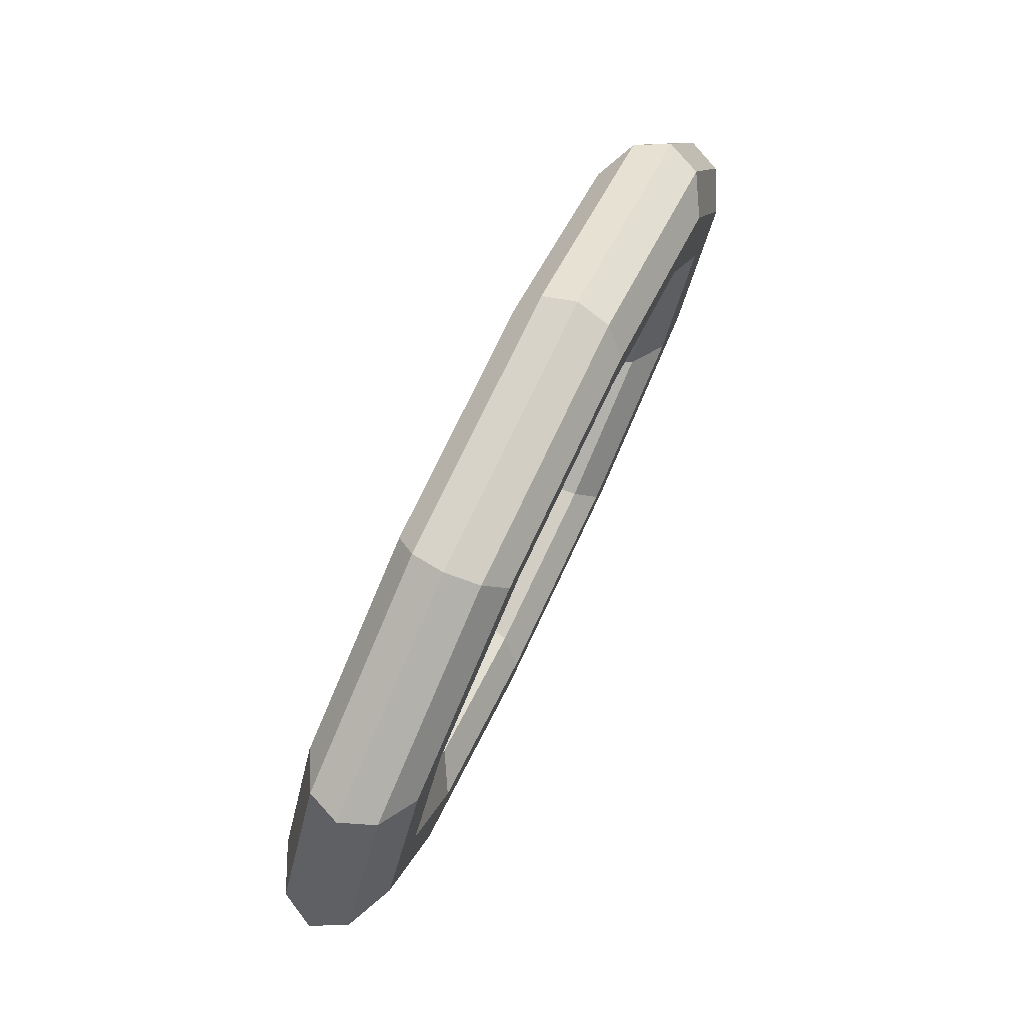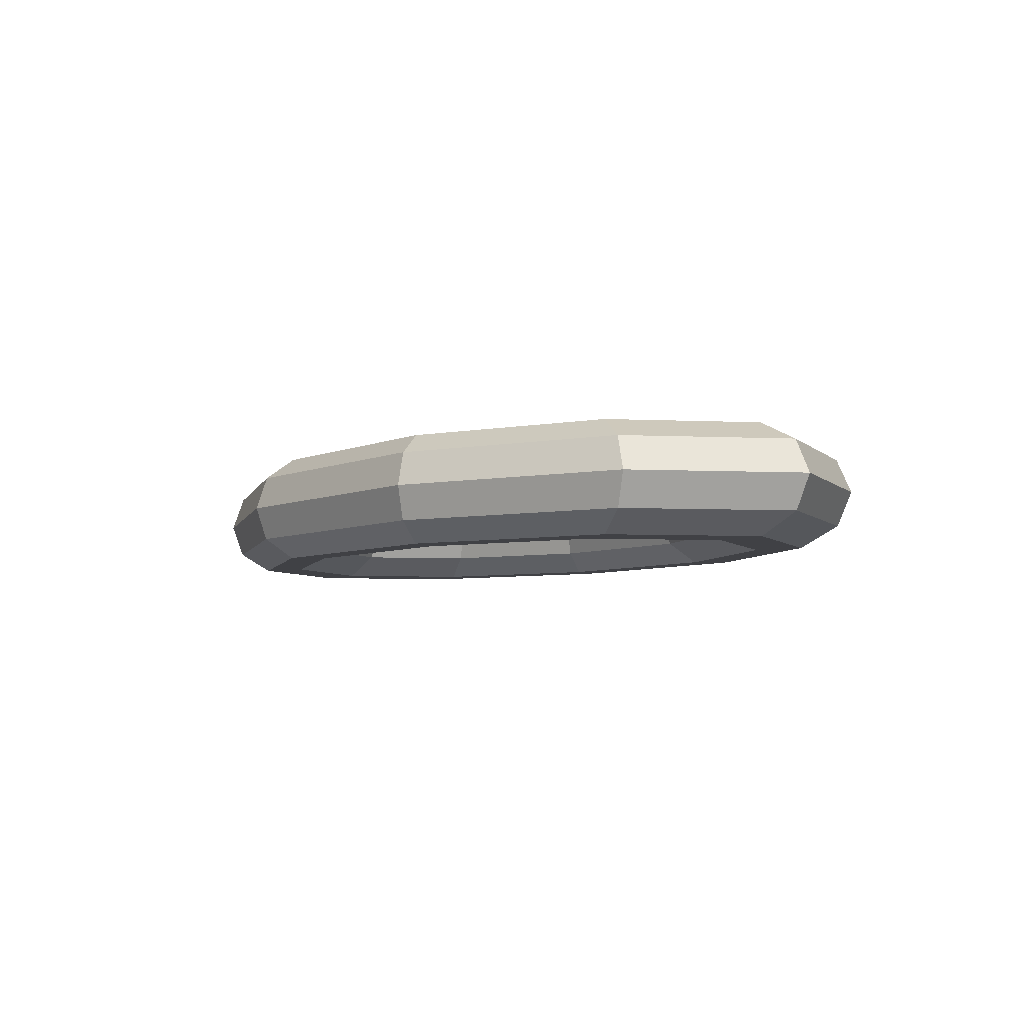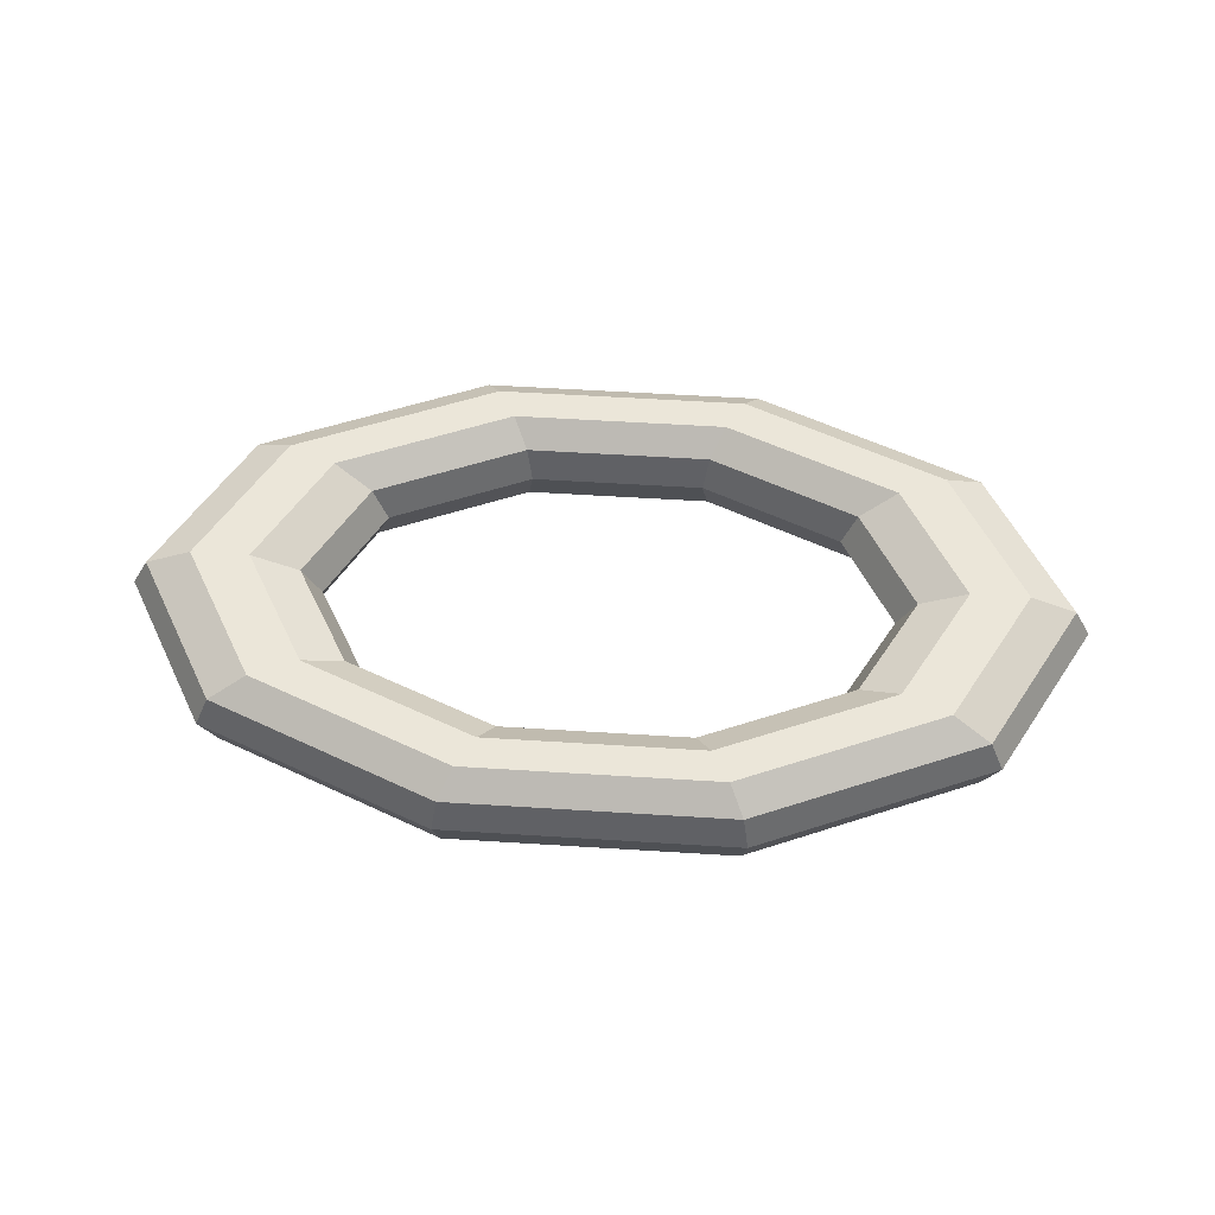
<metadata>
{"format":"obj","ext":"obj","renderer":"f3d","projection":"perspective","resolution":1024,"background":"white","views":[{"elev":73.8,"azim":115.2,"up":"+Y"},{"elev":-5.8,"azim":52.6,"up":"+Z"},{"elev":55.7,"azim":-176.2,"up":"+Z"}]}
</metadata>
<code>
v 1.19 2.103 0
v 3.115 1.3 0
v 1.266 2.237 0.4776
v 1.266 2.237 0.4776
v 3.115 1.3 0
v 3.314 1.382 0.4776
v -1.19 2.103 0
v 1.19 2.103 0
v -1.266 2.237 0.4776
v -1.266 2.237 0.4776
v 1.19 2.103 0
v 1.266 2.237 0.4776
v -3.115 1.3 0
v -1.19 2.103 0
v -3.314 1.382 0.4776
v -3.314 1.382 0.4776
v -1.19 2.103 0
v -1.266 2.237 0.4776
v -3.851 0 0
v -3.115 1.3 0
v -4.096 0 0.4776
v -4.096 0 0.4776
v -3.115 1.3 0
v -3.314 1.382 0.4776
v -3.115 -1.3 0
v -3.851 0 0
v -3.314 -1.382 0.4776
v -3.314 -1.382 0.4776
v -3.851 0 0
v -4.096 0 0.4776
v -1.19 -2.103 0
v -3.115 -1.3 0
v -1.266 -2.237 0.4776
v -1.266 -2.237 0.4776
v -3.115 -1.3 0
v -3.314 -1.382 0.4776
v 1.19 -2.103 0
v -1.19 -2.103 0
v 1.266 -2.237 0.4776
v 1.266 -2.237 0.4776
v -1.19 -2.103 0
v -1.266 -2.237 0.4776
v 3.115 -1.3 0
v 1.19 -2.103 0
v 3.314 -1.382 0.4776
v 3.314 -1.382 0.4776
v 1.19 -2.103 0
v 1.266 -2.237 0.4776
v 3.851 0 0
v 3.115 -1.3 0
v 4.096 0 0.4776
v 4.096 0 0.4776
v 3.115 -1.3 0
v 3.314 -1.382 0.4776
v 3.115 1.3 0
v 3.851 0 0
v 3.314 1.382 0.4776
v 3.314 1.382 0.4776
v 3.851 0 0
v 4.096 0 0.4776
v 1.266 2.237 0.4776
v 3.314 1.382 0.4776
v 1.464 2.587 0.7727
v 1.464 2.587 0.7727
v 3.314 1.382 0.4776
v 3.833 1.599 0.7727
v -1.266 2.237 0.4776
v 1.266 2.237 0.4776
v -1.464 2.587 0.7727
v -1.464 2.587 0.7727
v 1.266 2.237 0.4776
v 1.464 2.587 0.7727
v -3.314 1.382 0.4776
v -1.266 2.237 0.4776
v -3.833 1.599 0.7727
v -3.833 1.599 0.7727
v -1.266 2.237 0.4776
v -1.464 2.587 0.7727
v -4.096 0 0.4776
v -3.314 1.382 0.4776
v -4.738 0 0.7727
v -4.738 0 0.7727
v -3.314 1.382 0.4776
v -3.833 1.599 0.7727
v -3.314 -1.382 0.4776
v -4.096 0 0.4776
v -3.833 -1.599 0.7727
v -3.833 -1.599 0.7727
v -4.096 0 0.4776
v -4.738 0 0.7727
v -1.266 -2.237 0.4776
v -3.314 -1.382 0.4776
v -1.464 -2.587 0.7727
v -1.464 -2.587 0.7727
v -3.314 -1.382 0.4776
v -3.833 -1.599 0.7727
v 1.266 -2.237 0.4776
v -1.266 -2.237 0.4776
v 1.464 -2.587 0.7727
v 1.464 -2.587 0.7727
v -1.266 -2.237 0.4776
v -1.464 -2.587 0.7727
v 3.314 -1.382 0.4776
v 1.266 -2.237 0.4776
v 3.833 -1.599 0.7727
v 3.833 -1.599 0.7727
v 1.266 -2.237 0.4776
v 1.464 -2.587 0.7727
v 4.096 0 0.4776
v 3.314 -1.382 0.4776
v 4.738 0 0.7727
v 4.738 0 0.7727
v 3.314 -1.382 0.4776
v 3.833 -1.599 0.7727
v 3.314 1.382 0.4776
v 4.096 0 0.4776
v 3.833 1.599 0.7727
v 3.833 1.599 0.7727
v 4.096 0 0.4776
v 4.738 0 0.7727
v 1.464 2.587 0.7727
v 3.833 1.599 0.7727
v 1.709 3.021 0.7727
v 1.709 3.021 0.7727
v 3.833 1.599 0.7727
v 4.475 1.867 0.7727
v -1.464 2.587 0.7727
v 1.464 2.587 0.7727
v -1.709 3.021 0.7727
v -1.709 3.021 0.7727
v 1.464 2.587 0.7727
v 1.709 3.021 0.7727
v -3.833 1.599 0.7727
v -1.464 2.587 0.7727
v -4.475 1.867 0.7727
v -4.475 1.867 0.7727
v -1.464 2.587 0.7727
v -1.709 3.021 0.7727
v -4.738 0 0.7727
v -3.833 1.599 0.7727
v -5.531 0 0.7727
v -5.531 0 0.7727
v -3.833 1.599 0.7727
v -4.475 1.867 0.7727
v -3.833 -1.599 0.7727
v -4.738 0 0.7727
v -4.475 -1.867 0.7727
v -4.475 -1.867 0.7727
v -4.738 0 0.7727
v -5.531 0 0.7727
v -1.464 -2.587 0.7727
v -3.833 -1.599 0.7727
v -1.709 -3.021 0.7727
v -1.709 -3.021 0.7727
v -3.833 -1.599 0.7727
v -4.475 -1.867 0.7727
v 1.464 -2.587 0.7727
v -1.464 -2.587 0.7727
v 1.709 -3.021 0.7727
v 1.709 -3.021 0.7727
v -1.464 -2.587 0.7727
v -1.709 -3.021 0.7727
v 3.833 -1.599 0.7727
v 1.464 -2.587 0.7727
v 4.475 -1.867 0.7727
v 4.475 -1.867 0.7727
v 1.464 -2.587 0.7727
v 1.709 -3.021 0.7727
v 4.738 0 0.7727
v 3.833 -1.599 0.7727
v 5.531 0 0.7727
v 5.531 0 0.7727
v 3.833 -1.599 0.7727
v 4.475 -1.867 0.7727
v 3.833 1.599 0.7727
v 4.738 0 0.7727
v 4.475 1.867 0.7727
v 4.475 1.867 0.7727
v 4.738 0 0.7727
v 5.531 0 0.7727
v 1.709 3.021 0.7727
v 4.475 1.867 0.7727
v 1.908 3.371 0.4776
v 1.908 3.371 0.4776
v 4.475 1.867 0.7727
v 4.994 2.083 0.4776
v -1.709 3.021 0.7727
v 1.709 3.021 0.7727
v -1.908 3.371 0.4776
v -1.908 3.371 0.4776
v 1.709 3.021 0.7727
v 1.908 3.371 0.4776
v -4.475 1.867 0.7727
v -1.709 3.021 0.7727
v -4.994 2.083 0.4776
v -4.994 2.083 0.4776
v -1.709 3.021 0.7727
v -1.908 3.371 0.4776
v -5.531 0 0.7727
v -4.475 1.867 0.7727
v -6.173 0 0.4776
v -6.173 0 0.4776
v -4.475 1.867 0.7727
v -4.994 2.083 0.4776
v -4.475 -1.867 0.7727
v -5.531 0 0.7727
v -4.994 -2.083 0.4776
v -4.994 -2.083 0.4776
v -5.531 0 0.7727
v -6.173 0 0.4776
v -1.709 -3.021 0.7727
v -4.475 -1.867 0.7727
v -1.908 -3.371 0.4776
v -1.908 -3.371 0.4776
v -4.475 -1.867 0.7727
v -4.994 -2.083 0.4776
v 1.709 -3.021 0.7727
v -1.709 -3.021 0.7727
v 1.908 -3.371 0.4776
v 1.908 -3.371 0.4776
v -1.709 -3.021 0.7727
v -1.908 -3.371 0.4776
v 4.475 -1.867 0.7727
v 1.709 -3.021 0.7727
v 4.994 -2.083 0.4776
v 4.994 -2.083 0.4776
v 1.709 -3.021 0.7727
v 1.908 -3.371 0.4776
v 5.531 0 0.7727
v 4.475 -1.867 0.7727
v 6.173 0 0.4776
v 6.173 0 0.4776
v 4.475 -1.867 0.7727
v 4.994 -2.083 0.4776
v 4.475 1.867 0.7727
v 5.531 0 0.7727
v 4.994 2.083 0.4776
v 4.994 2.083 0.4776
v 5.531 0 0.7727
v 6.173 0 0.4776
v 1.908 3.371 0.4776
v 4.994 2.083 0.4776
v 1.983 3.505 0
v 1.983 3.505 0
v 4.994 2.083 0.4776
v 5.192 2.166 0
v -1.908 3.371 0.4776
v 1.908 3.371 0.4776
v -1.983 3.505 0
v -1.983 3.505 0
v 1.908 3.371 0.4776
v 1.983 3.505 0
v -4.994 2.083 0.4776
v -1.908 3.371 0.4776
v -5.192 2.166 0
v -5.192 2.166 0
v -1.908 3.371 0.4776
v -1.983 3.505 0
v -6.173 0 0.4776
v -4.994 2.083 0.4776
v -6.418 0 0
v -6.418 0 0
v -4.994 2.083 0.4776
v -5.192 2.166 0
v -4.994 -2.083 0.4776
v -6.173 0 0.4776
v -5.192 -2.166 0
v -5.192 -2.166 0
v -6.173 0 0.4776
v -6.418 0 0
v -1.908 -3.371 0.4776
v -4.994 -2.083 0.4776
v -1.983 -3.505 0
v -1.983 -3.505 0
v -4.994 -2.083 0.4776
v -5.192 -2.166 0
v 1.908 -3.371 0.4776
v -1.908 -3.371 0.4776
v 1.983 -3.505 0
v 1.983 -3.505 0
v -1.908 -3.371 0.4776
v -1.983 -3.505 0
v 4.994 -2.083 0.4776
v 1.908 -3.371 0.4776
v 5.192 -2.166 0
v 5.192 -2.166 0
v 1.908 -3.371 0.4776
v 1.983 -3.505 0
v 6.173 0 0.4776
v 4.994 -2.083 0.4776
v 6.418 0 0
v 6.418 0 0
v 4.994 -2.083 0.4776
v 5.192 -2.166 0
v 4.994 2.083 0.4776
v 6.173 0 0.4776
v 5.192 2.166 0
v 5.192 2.166 0
v 6.173 0 0.4776
v 6.418 0 0
v 1.983 3.505 0
v 5.192 2.166 0
v 1.908 3.371 -0.4776
v 1.908 3.371 -0.4776
v 5.192 2.166 0
v 4.994 2.083 -0.4776
v -1.983 3.505 0
v 1.983 3.505 0
v -1.908 3.371 -0.4776
v -1.908 3.371 -0.4776
v 1.983 3.505 0
v 1.908 3.371 -0.4776
v -5.192 2.166 0
v -1.983 3.505 0
v -4.994 2.083 -0.4776
v -4.994 2.083 -0.4776
v -1.983 3.505 0
v -1.908 3.371 -0.4776
v -6.418 0 0
v -5.192 2.166 0
v -6.173 0 -0.4776
v -6.173 0 -0.4776
v -5.192 2.166 0
v -4.994 2.083 -0.4776
v -5.192 -2.166 0
v -6.418 0 0
v -4.994 -2.083 -0.4776
v -4.994 -2.083 -0.4776
v -6.418 0 0
v -6.173 0 -0.4776
v -1.983 -3.505 0
v -5.192 -2.166 0
v -1.908 -3.371 -0.4776
v -1.908 -3.371 -0.4776
v -5.192 -2.166 0
v -4.994 -2.083 -0.4776
v 1.983 -3.505 0
v -1.983 -3.505 0
v 1.908 -3.371 -0.4776
v 1.908 -3.371 -0.4776
v -1.983 -3.505 0
v -1.908 -3.371 -0.4776
v 5.192 -2.166 0
v 1.983 -3.505 0
v 4.994 -2.083 -0.4776
v 4.994 -2.083 -0.4776
v 1.983 -3.505 0
v 1.908 -3.371 -0.4776
v 6.418 0 0
v 5.192 -2.166 0
v 6.173 0 -0.4776
v 6.173 0 -0.4776
v 5.192 -2.166 0
v 4.994 -2.083 -0.4776
v 5.192 2.166 0
v 6.418 0 0
v 4.994 2.083 -0.4776
v 4.994 2.083 -0.4776
v 6.418 0 0
v 6.173 0 -0.4776
v 1.908 3.371 -0.4776
v 4.994 2.083 -0.4776
v 1.709 3.021 -0.7727
v 1.709 3.021 -0.7727
v 4.994 2.083 -0.4776
v 4.475 1.867 -0.7727
v -1.908 3.371 -0.4776
v 1.908 3.371 -0.4776
v -1.709 3.021 -0.7727
v -1.709 3.021 -0.7727
v 1.908 3.371 -0.4776
v 1.709 3.021 -0.7727
v -4.994 2.083 -0.4776
v -1.908 3.371 -0.4776
v -4.475 1.867 -0.7727
v -4.475 1.867 -0.7727
v -1.908 3.371 -0.4776
v -1.709 3.021 -0.7727
v -6.173 0 -0.4776
v -4.994 2.083 -0.4776
v -5.531 0 -0.7727
v -5.531 0 -0.7727
v -4.994 2.083 -0.4776
v -4.475 1.867 -0.7727
v -4.994 -2.083 -0.4776
v -6.173 0 -0.4776
v -4.475 -1.867 -0.7727
v -4.475 -1.867 -0.7727
v -6.173 0 -0.4776
v -5.531 0 -0.7727
v -1.908 -3.371 -0.4776
v -4.994 -2.083 -0.4776
v -1.709 -3.021 -0.7727
v -1.709 -3.021 -0.7727
v -4.994 -2.083 -0.4776
v -4.475 -1.867 -0.7727
v 1.908 -3.371 -0.4776
v -1.908 -3.371 -0.4776
v 1.709 -3.021 -0.7727
v 1.709 -3.021 -0.7727
v -1.908 -3.371 -0.4776
v -1.709 -3.021 -0.7727
v 4.994 -2.083 -0.4776
v 1.908 -3.371 -0.4776
v 4.475 -1.867 -0.7727
v 4.475 -1.867 -0.7727
v 1.908 -3.371 -0.4776
v 1.709 -3.021 -0.7727
v 6.173 0 -0.4776
v 4.994 -2.083 -0.4776
v 5.531 0 -0.7727
v 5.531 0 -0.7727
v 4.994 -2.083 -0.4776
v 4.475 -1.867 -0.7727
v 4.994 2.083 -0.4776
v 6.173 0 -0.4776
v 4.475 1.867 -0.7727
v 4.475 1.867 -0.7727
v 6.173 0 -0.4776
v 5.531 0 -0.7727
v 1.709 3.021 -0.7727
v 4.475 1.867 -0.7727
v 1.464 2.587 -0.7727
v 1.464 2.587 -0.7727
v 4.475 1.867 -0.7727
v 3.833 1.599 -0.7727
v -1.709 3.021 -0.7727
v 1.709 3.021 -0.7727
v -1.464 2.587 -0.7727
v -1.464 2.587 -0.7727
v 1.709 3.021 -0.7727
v 1.464 2.587 -0.7727
v -4.475 1.867 -0.7727
v -1.709 3.021 -0.7727
v -3.833 1.599 -0.7727
v -3.833 1.599 -0.7727
v -1.709 3.021 -0.7727
v -1.464 2.587 -0.7727
v -5.531 0 -0.7727
v -4.475 1.867 -0.7727
v -4.738 0 -0.7727
v -4.738 0 -0.7727
v -4.475 1.867 -0.7727
v -3.833 1.599 -0.7727
v -4.475 -1.867 -0.7727
v -5.531 0 -0.7727
v -3.833 -1.599 -0.7727
v -3.833 -1.599 -0.7727
v -5.531 0 -0.7727
v -4.738 0 -0.7727
v -1.709 -3.021 -0.7727
v -4.475 -1.867 -0.7727
v -1.464 -2.587 -0.7727
v -1.464 -2.587 -0.7727
v -4.475 -1.867 -0.7727
v -3.833 -1.599 -0.7727
v 1.709 -3.021 -0.7727
v -1.709 -3.021 -0.7727
v 1.464 -2.587 -0.7727
v 1.464 -2.587 -0.7727
v -1.709 -3.021 -0.7727
v -1.464 -2.587 -0.7727
v 4.475 -1.867 -0.7727
v 1.709 -3.021 -0.7727
v 3.833 -1.599 -0.7727
v 3.833 -1.599 -0.7727
v 1.709 -3.021 -0.7727
v 1.464 -2.587 -0.7727
v 5.531 0 -0.7727
v 4.475 -1.867 -0.7727
v 4.738 0 -0.7727
v 4.738 0 -0.7727
v 4.475 -1.867 -0.7727
v 3.833 -1.599 -0.7727
v 4.475 1.867 -0.7727
v 5.531 0 -0.7727
v 3.833 1.599 -0.7727
v 3.833 1.599 -0.7727
v 5.531 0 -0.7727
v 4.738 0 -0.7727
v 1.464 2.587 -0.7727
v 3.833 1.599 -0.7727
v 1.266 2.237 -0.4776
v 1.266 2.237 -0.4776
v 3.833 1.599 -0.7727
v 3.314 1.382 -0.4776
v -1.464 2.587 -0.7727
v 1.464 2.587 -0.7727
v -1.266 2.237 -0.4776
v -1.266 2.237 -0.4776
v 1.464 2.587 -0.7727
v 1.266 2.237 -0.4776
v -3.833 1.599 -0.7727
v -1.464 2.587 -0.7727
v -3.314 1.382 -0.4776
v -3.314 1.382 -0.4776
v -1.464 2.587 -0.7727
v -1.266 2.237 -0.4776
v -4.738 0 -0.7727
v -3.833 1.599 -0.7727
v -4.096 0 -0.4776
v -4.096 0 -0.4776
v -3.833 1.599 -0.7727
v -3.314 1.382 -0.4776
v -3.833 -1.599 -0.7727
v -4.738 0 -0.7727
v -3.314 -1.382 -0.4776
v -3.314 -1.382 -0.4776
v -4.738 0 -0.7727
v -4.096 0 -0.4776
v -1.464 -2.587 -0.7727
v -3.833 -1.599 -0.7727
v -1.266 -2.237 -0.4776
v -1.266 -2.237 -0.4776
v -3.833 -1.599 -0.7727
v -3.314 -1.382 -0.4776
v 1.464 -2.587 -0.7727
v -1.464 -2.587 -0.7727
v 1.266 -2.237 -0.4776
v 1.266 -2.237 -0.4776
v -1.464 -2.587 -0.7727
v -1.266 -2.237 -0.4776
v 3.833 -1.599 -0.7727
v 1.464 -2.587 -0.7727
v 3.314 -1.382 -0.4776
v 3.314 -1.382 -0.4776
v 1.464 -2.587 -0.7727
v 1.266 -2.237 -0.4776
v 4.738 0 -0.7727
v 3.833 -1.599 -0.7727
v 4.096 0 -0.4776
v 4.096 0 -0.4776
v 3.833 -1.599 -0.7727
v 3.314 -1.382 -0.4776
v 3.833 1.599 -0.7727
v 4.738 0 -0.7727
v 3.314 1.382 -0.4776
v 3.314 1.382 -0.4776
v 4.738 0 -0.7727
v 4.096 0 -0.4776
v 1.266 2.237 -0.4776
v 3.314 1.382 -0.4776
v 1.19 2.103 0
v 1.19 2.103 0
v 3.314 1.382 -0.4776
v 3.115 1.3 0
v -1.266 2.237 -0.4776
v 1.266 2.237 -0.4776
v -1.19 2.103 0
v -1.19 2.103 0
v 1.266 2.237 -0.4776
v 1.19 2.103 0
v -3.314 1.382 -0.4776
v -1.266 2.237 -0.4776
v -3.115 1.3 0
v -3.115 1.3 0
v -1.266 2.237 -0.4776
v -1.19 2.103 0
v -4.096 0 -0.4776
v -3.314 1.382 -0.4776
v -3.851 0 0
v -3.851 0 0
v -3.314 1.382 -0.4776
v -3.115 1.3 0
v -3.314 -1.382 -0.4776
v -4.096 0 -0.4776
v -3.115 -1.3 0
v -3.115 -1.3 0
v -4.096 0 -0.4776
v -3.851 0 0
v -1.266 -2.237 -0.4776
v -3.314 -1.382 -0.4776
v -1.19 -2.103 0
v -1.19 -2.103 0
v -3.314 -1.382 -0.4776
v -3.115 -1.3 0
v 1.266 -2.237 -0.4776
v -1.266 -2.237 -0.4776
v 1.19 -2.103 0
v 1.19 -2.103 0
v -1.266 -2.237 -0.4776
v -1.19 -2.103 0
v 3.314 -1.382 -0.4776
v 1.266 -2.237 -0.4776
v 3.115 -1.3 0
v 3.115 -1.3 0
v 1.266 -2.237 -0.4776
v 1.19 -2.103 0
v 4.096 0 -0.4776
v 3.314 -1.382 -0.4776
v 3.851 0 0
v 3.851 0 0
v 3.314 -1.382 -0.4776
v 3.115 -1.3 0
v 3.314 1.382 -0.4776
v 4.096 0 -0.4776
v 3.115 1.3 0
v 3.115 1.3 0
v 4.096 0 -0.4776
v 3.851 0 0
f 1 2 3
f 4 5 6
f 7 8 9
f 10 11 12
f 13 14 15
f 16 17 18
f 19 20 21
f 22 23 24
f 25 26 27
f 28 29 30
f 31 32 33
f 34 35 36
f 37 38 39
f 40 41 42
f 43 44 45
f 46 47 48
f 49 50 51
f 52 53 54
f 55 56 57
f 58 59 60
f 61 62 63
f 64 65 66
f 67 68 69
f 70 71 72
f 73 74 75
f 76 77 78
f 79 80 81
f 82 83 84
f 85 86 87
f 88 89 90
f 91 92 93
f 94 95 96
f 97 98 99
f 100 101 102
f 103 104 105
f 106 107 108
f 109 110 111
f 112 113 114
f 115 116 117
f 118 119 120
f 121 122 123
f 124 125 126
f 127 128 129
f 130 131 132
f 133 134 135
f 136 137 138
f 139 140 141
f 142 143 144
f 145 146 147
f 148 149 150
f 151 152 153
f 154 155 156
f 157 158 159
f 160 161 162
f 163 164 165
f 166 167 168
f 169 170 171
f 172 173 174
f 175 176 177
f 178 179 180
f 181 182 183
f 184 185 186
f 187 188 189
f 190 191 192
f 193 194 195
f 196 197 198
f 199 200 201
f 202 203 204
f 205 206 207
f 208 209 210
f 211 212 213
f 214 215 216
f 217 218 219
f 220 221 222
f 223 224 225
f 226 227 228
f 229 230 231
f 232 233 234
f 235 236 237
f 238 239 240
f 241 242 243
f 244 245 246
f 247 248 249
f 250 251 252
f 253 254 255
f 256 257 258
f 259 260 261
f 262 263 264
f 265 266 267
f 268 269 270
f 271 272 273
f 274 275 276
f 277 278 279
f 280 281 282
f 283 284 285
f 286 287 288
f 289 290 291
f 292 293 294
f 295 296 297
f 298 299 300
f 301 302 303
f 304 305 306
f 307 308 309
f 310 311 312
f 313 314 315
f 316 317 318
f 319 320 321
f 322 323 324
f 325 326 327
f 328 329 330
f 331 332 333
f 334 335 336
f 337 338 339
f 340 341 342
f 343 344 345
f 346 347 348
f 349 350 351
f 352 353 354
f 355 356 357
f 358 359 360
f 361 362 363
f 364 365 366
f 367 368 369
f 370 371 372
f 373 374 375
f 376 377 378
f 379 380 381
f 382 383 384
f 385 386 387
f 388 389 390
f 391 392 393
f 394 395 396
f 397 398 399
f 400 401 402
f 403 404 405
f 406 407 408
f 409 410 411
f 412 413 414
f 415 416 417
f 418 419 420
f 421 422 423
f 424 425 426
f 427 428 429
f 430 431 432
f 433 434 435
f 436 437 438
f 439 440 441
f 442 443 444
f 445 446 447
f 448 449 450
f 451 452 453
f 454 455 456
f 457 458 459
f 460 461 462
f 463 464 465
f 466 467 468
f 469 470 471
f 472 473 474
f 475 476 477
f 478 479 480
f 481 482 483
f 484 485 486
f 487 488 489
f 490 491 492
f 493 494 495
f 496 497 498
f 499 500 501
f 502 503 504
f 505 506 507
f 508 509 510
f 511 512 513
f 514 515 516
f 517 518 519
f 520 521 522
f 523 524 525
f 526 527 528
f 529 530 531
f 532 533 534
f 535 536 537
f 538 539 540
f 541 542 543
f 544 545 546
f 547 548 549
f 550 551 552
f 553 554 555
f 556 557 558
f 559 560 561
f 562 563 564
f 565 566 567
f 568 569 570
f 571 572 573
f 574 575 576
f 577 578 579
f 580 581 582
f 583 584 585
f 586 587 588
f 589 590 591
f 592 593 594
f 595 596 597
f 598 599 600

</code>
